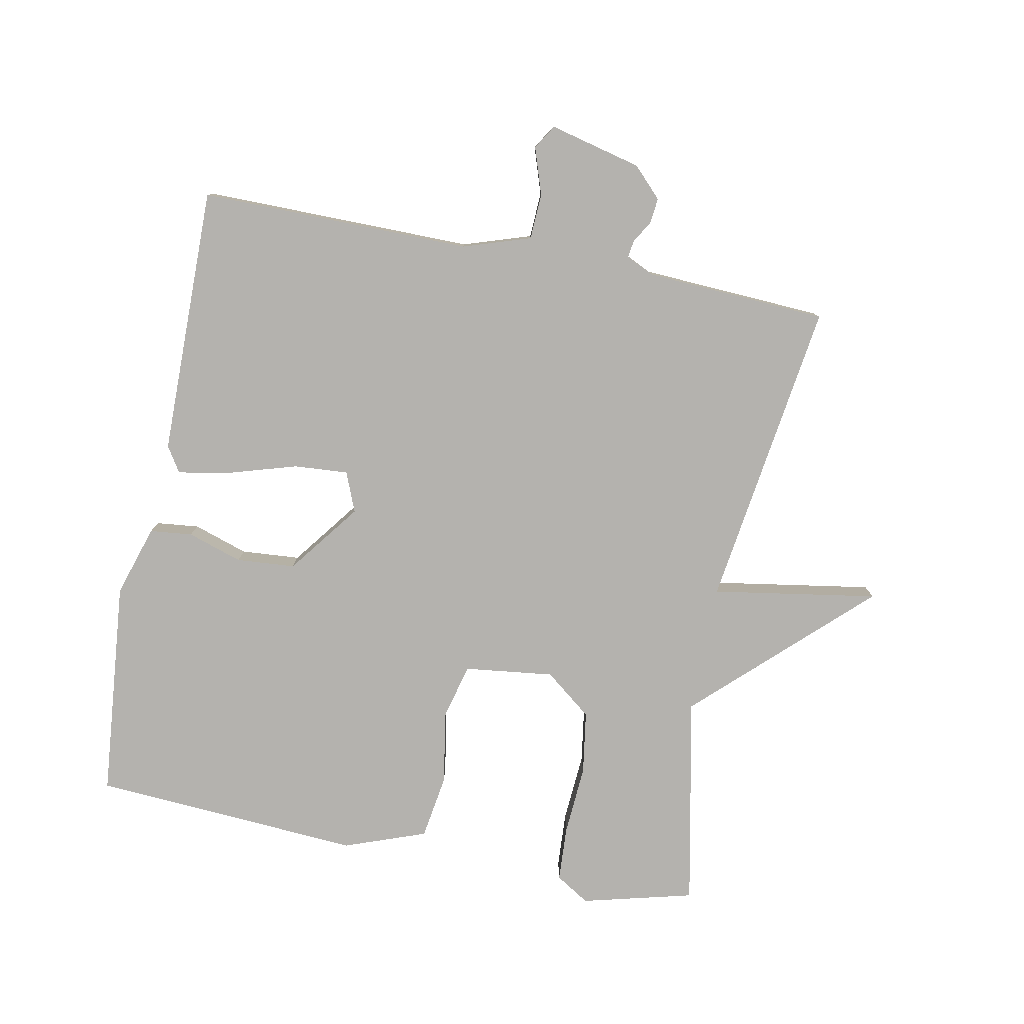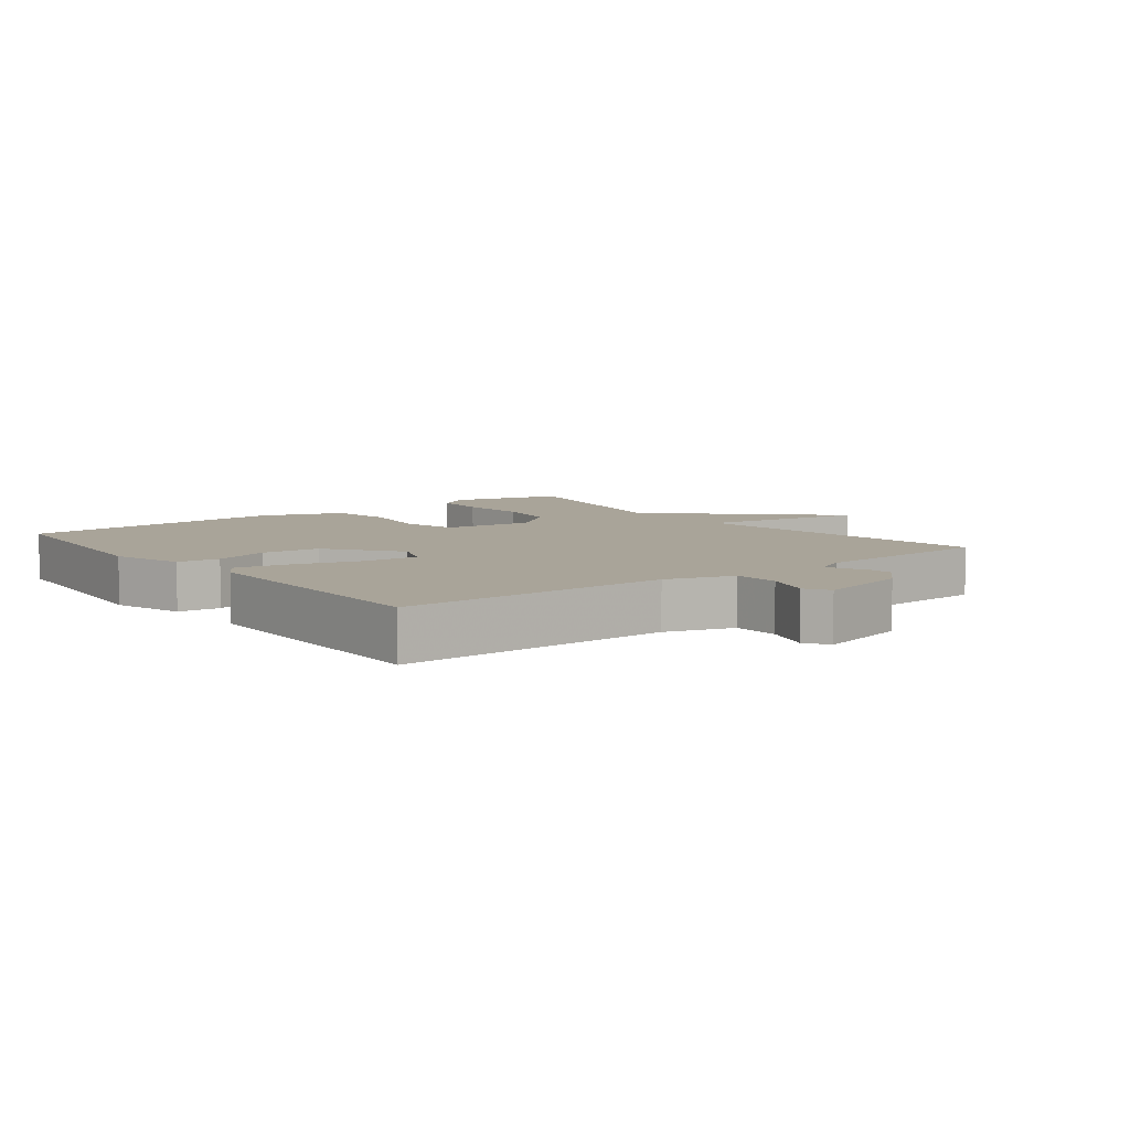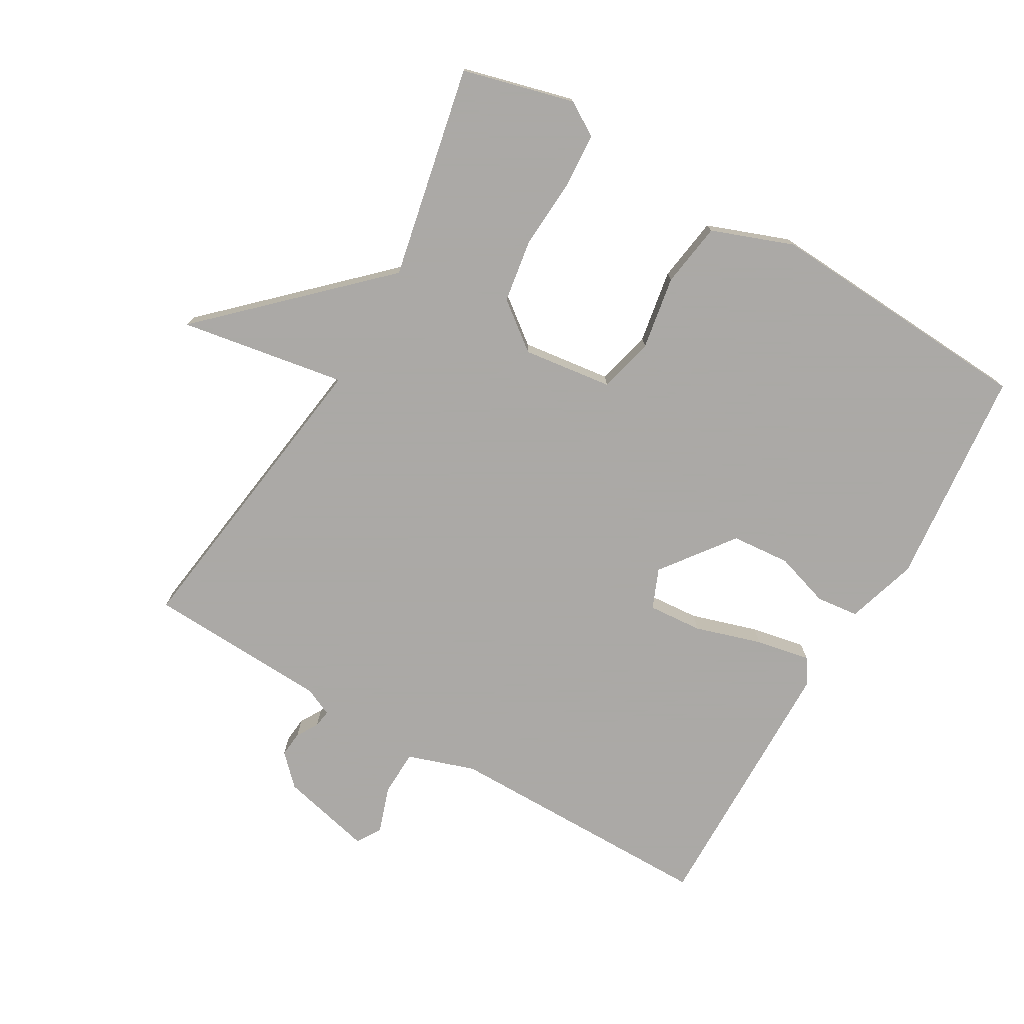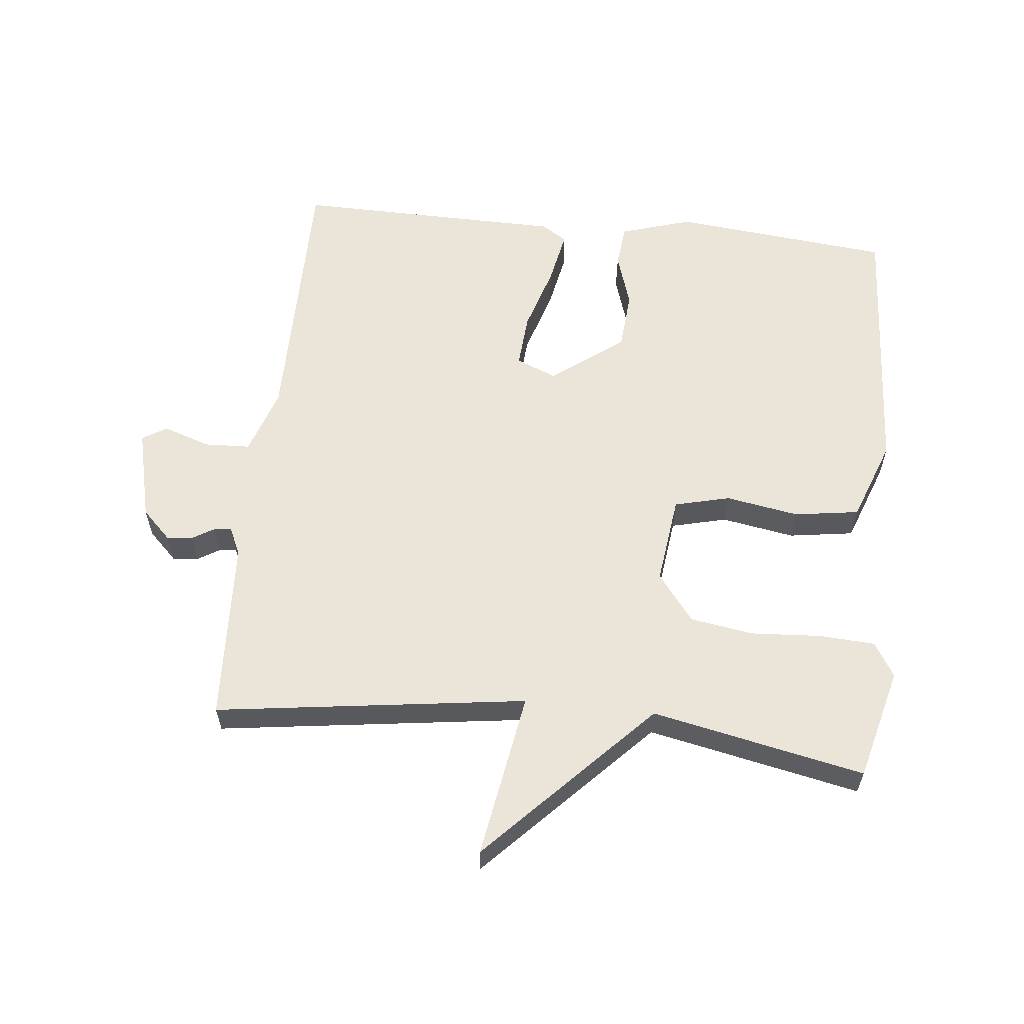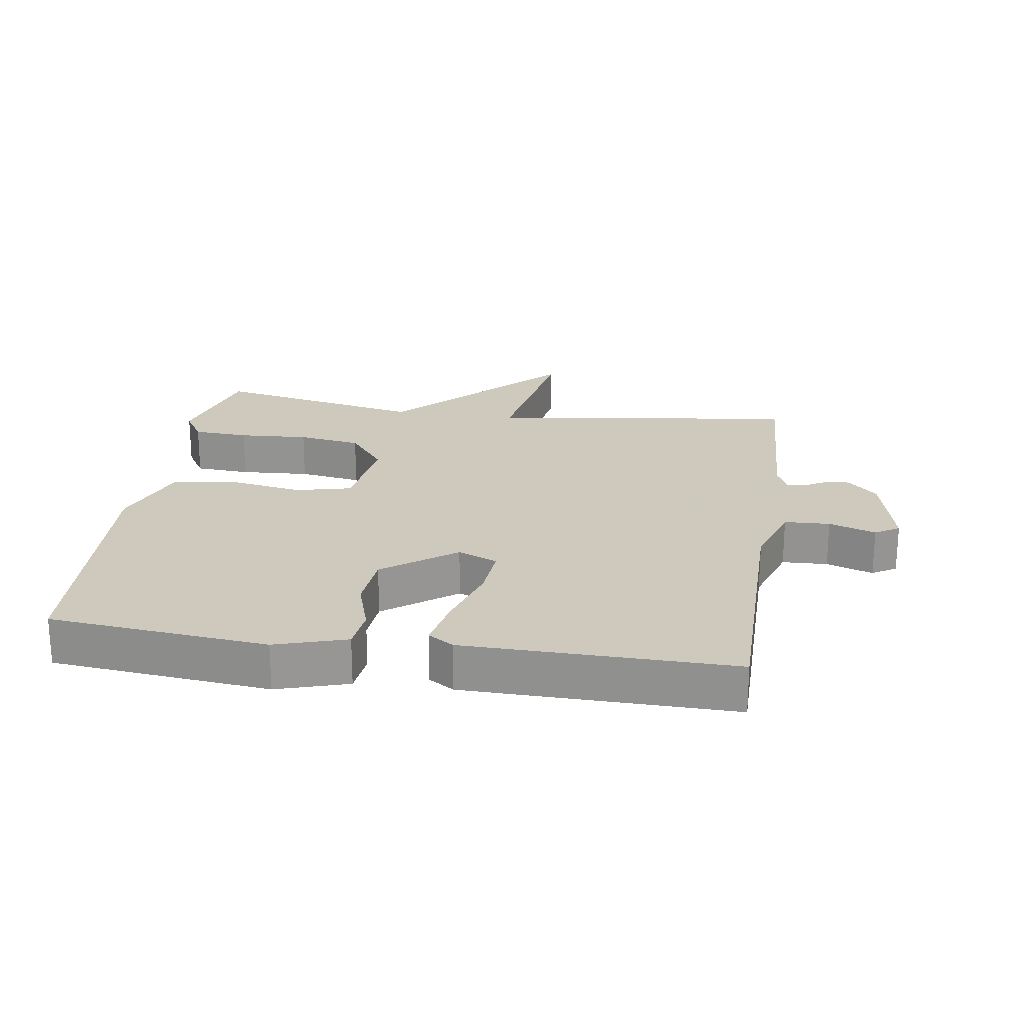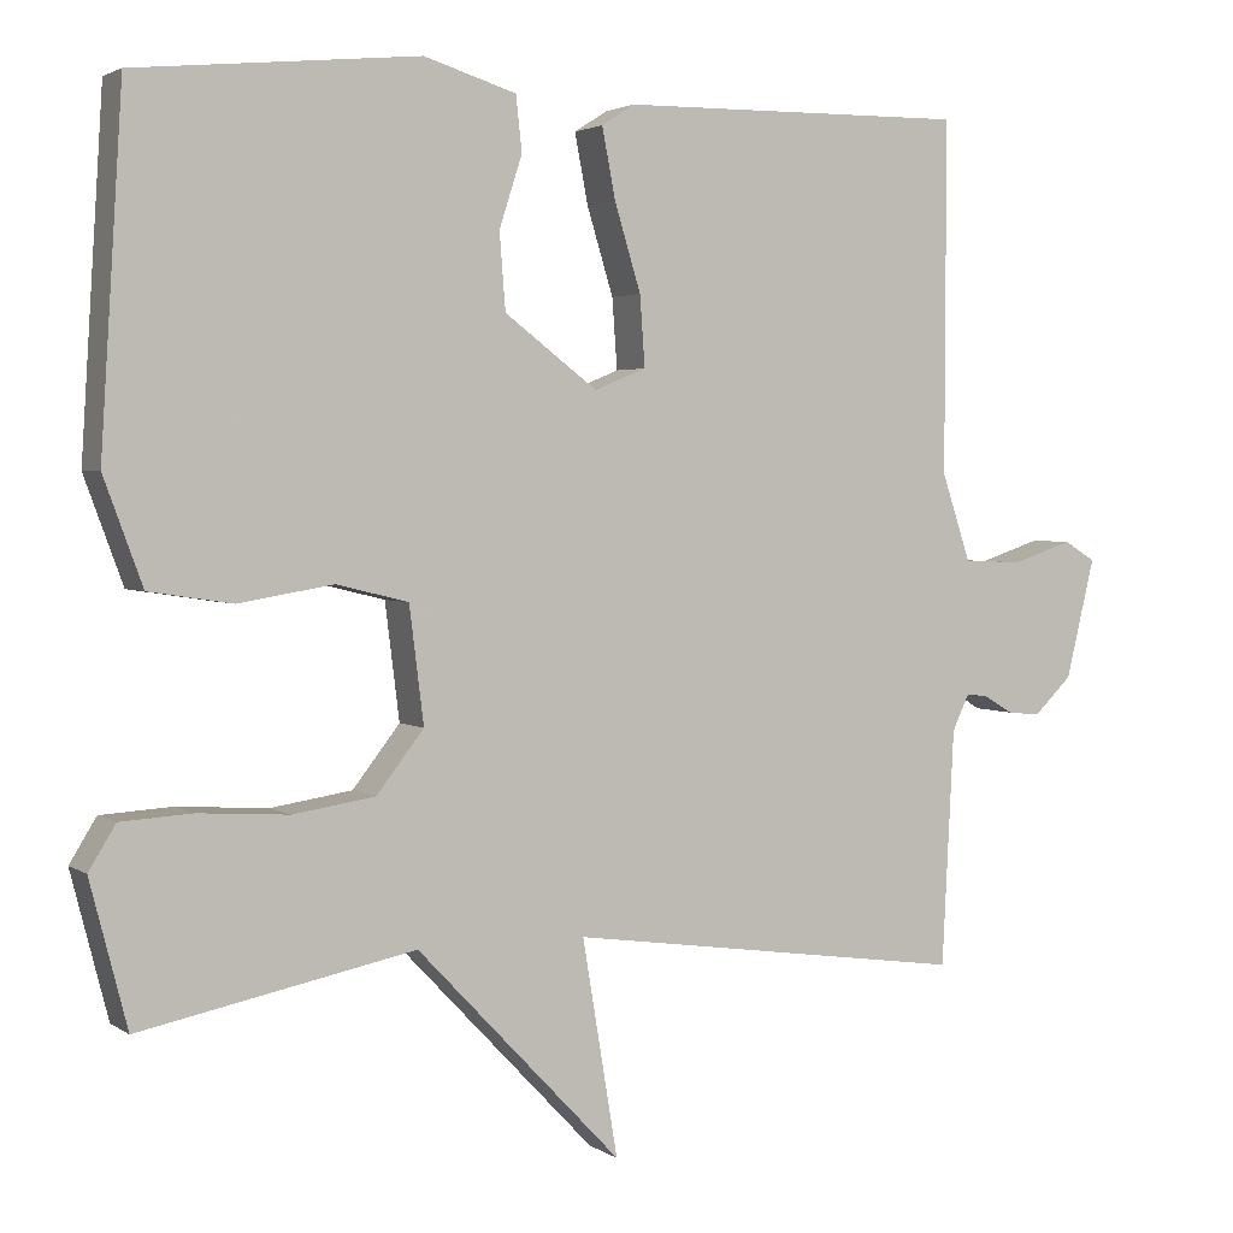
<metadata>
{"format":"obj","ext":"obj","renderer":"f3d","projection":"perspective","resolution":1024,"background":"white","views":[{"elev":-79.7,"azim":78.8,"up":"+Y"},{"elev":7.2,"azim":52.2,"up":"+Y"},{"elev":-75.5,"azim":-119.9,"up":"+Y"},{"elev":59.6,"azim":-173.9,"up":"+Y"},{"elev":22.6,"azim":8.7,"up":"+Y"},{"elev":2.7,"azim":-26.4,"up":"+Z"}]}
</metadata>
<code>
v 0.5 0.07 0.5
v 0.499 0.07 0.084
v 0.533 0.07 -0.019
v 0.603 0.07 -0.022
v 0.675 0.07 0.002
v 0.712 0.07 -0.021
v 0.678 0.07 -0.162
v 0.633 0.07 -0.206
v 0.594 0.07 -0.202
v 0.561 0.07 -0.182
v 0.534 0.07 -0.178
v 0.514 0.07 -0.221
v 0.5 0.07 -0.5
v 0.025 0.07 -0.434
v 0.067 0.07 -0.688
v -0.175 0.07 -0.434
v -0.5 0.07 -0.5
v -0.544 0.07 -0.329
v -0.512 0.07 -0.277
v -0.427 0.07 -0.272
v -0.32 0.07 -0.279
v -0.223 0.07 -0.264
v -0.167 0.07 -0.192
v -0.184 0.07 -0.055
v -0.269 0.07 -0.034
v -0.381 0.07 -0.053
v -0.48 0.07 -0.038
v -0.526 0.07 0.087
v -0.5 0.07 0.5
v -0.165 0.07 0.533
v -0.056 0.07 0.499
v -0.049 0.07 0.434
v -0.076 0.07 0.35
v -0.069 0.07 0.26
v 0.041 0.07 0.177
v 0.102 0.07 0.202
v 0.096 0.07 0.285
v 0.065 0.07 0.387
v 0.049 0.07 0.47
v 0.088 0.07 0.495
v 0.5 0 0.5
v 0.499 0 0.084
v 0.533 0 -0.019
v 0.603 0 -0.022
v 0.675 0 0.002
v 0.712 0 -0.021
v 0.678 0 -0.162
v 0.633 0 -0.206
v 0.594 0 -0.202
v 0.561 0 -0.182
v 0.534 0 -0.178
v 0.514 0 -0.221
v 0.5 0 -0.5
v 0.025 0 -0.434
v 0.067 0 -0.688
v -0.175 0 -0.434
v -0.5 0 -0.5
v -0.544 0 -0.329
v -0.512 0 -0.277
v -0.427 0 -0.272
v -0.32 0 -0.279
v -0.223 0 -0.264
v -0.167 0 -0.192
v -0.184 0 -0.055
v -0.269 0 -0.034
v -0.381 0 -0.053
v -0.48 0 -0.038
v -0.526 0 0.087
v -0.5 0 0.5
v -0.165 0 0.533
v -0.056 0 0.499
v -0.049 0 0.434
v -0.076 0 0.35
v -0.069 0 0.26
v 0.041 0 0.177
v 0.102 0 0.202
v 0.096 0 0.285
v 0.065 0 0.387
v 0.049 0 0.47
v 0.088 0 0.495
f 40 1 2
f 39 40 2
f 38 39 2
f 37 38 2
f 36 37 2 3
f 35 36 3
f 31 32 33
f 30 31 33
f 29 30 33
f 28 29 33
f 27 28 33
f 26 27 33
f 25 26 33
f 24 25 33 34
f 23 24 34 35
f 19 20 21
f 18 19 21
f 17 18 21
f 16 17 21
f 16 21 22
f 15 16 22
f 14 15 22
f 14 22 23
f 13 14 23
f 12 13 23
f 8 9 10
f 7 8 10
f 6 7 10
f 5 6 10
f 4 5 10
f 3 4 10 11
f 12 23 35
f 11 12 35
f 3 11 35
f 42 41 80
f 42 80 79
f 42 79 78
f 42 78 77
f 43 42 77 76
f 43 76 75
f 73 72 71
f 73 71 70
f 73 70 69
f 73 69 68
f 73 68 67
f 73 67 66
f 73 66 65
f 74 73 65 64
f 75 74 64 63
f 61 60 59
f 61 59 58
f 61 58 57
f 61 57 56
f 62 61 56
f 62 56 55
f 62 55 54
f 63 62 54
f 63 54 53
f 63 53 52
f 50 49 48
f 50 48 47
f 50 47 46
f 50 46 45
f 50 45 44
f 51 50 44 43
f 75 63 52
f 75 52 51
f 75 51 43
f 1 41 42 2
f 2 42 43 3
f 3 43 44 4
f 4 44 45 5
f 5 45 46 6
f 6 46 47 7
f 7 47 48 8
f 8 48 49 9
f 9 49 50 10
f 10 50 51 11
f 11 51 52 12
f 12 52 53 13
f 13 53 54 14
f 14 54 55 15
f 15 55 56 16
f 16 56 57 17
f 17 57 58 18
f 18 58 59 19
f 19 59 60 20
f 20 60 61 21
f 21 61 62 22
f 22 62 63 23
f 23 63 64 24
f 24 64 65 25
f 25 65 66 26
f 26 66 67 27
f 27 67 68 28
f 28 68 69 29
f 29 69 70 30
f 30 70 71 31
f 31 71 72 32
f 32 72 73 33
f 33 73 74 34
f 34 74 75 35
f 35 75 76 36
f 36 76 77 37
f 37 77 78 38
f 38 78 79 39
f 39 79 80 40
f 40 80 41 1

</code>
